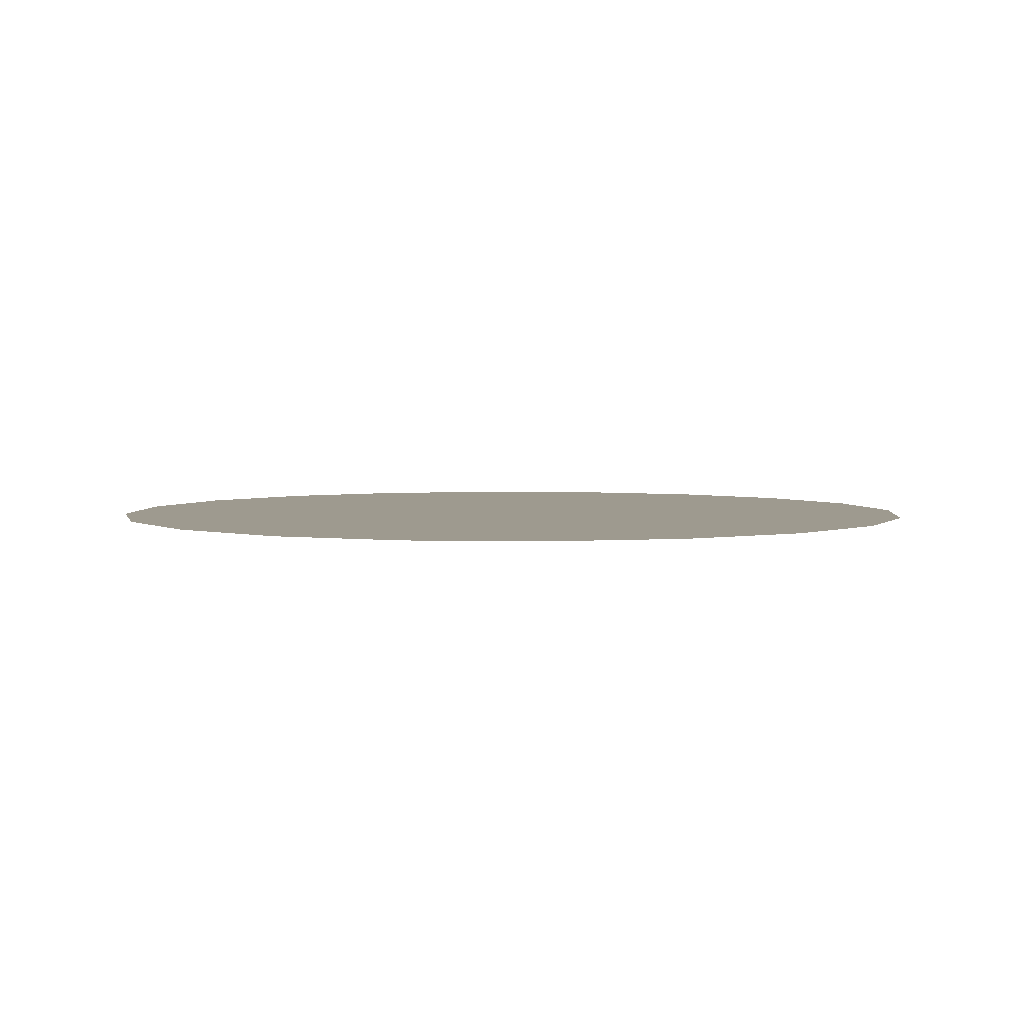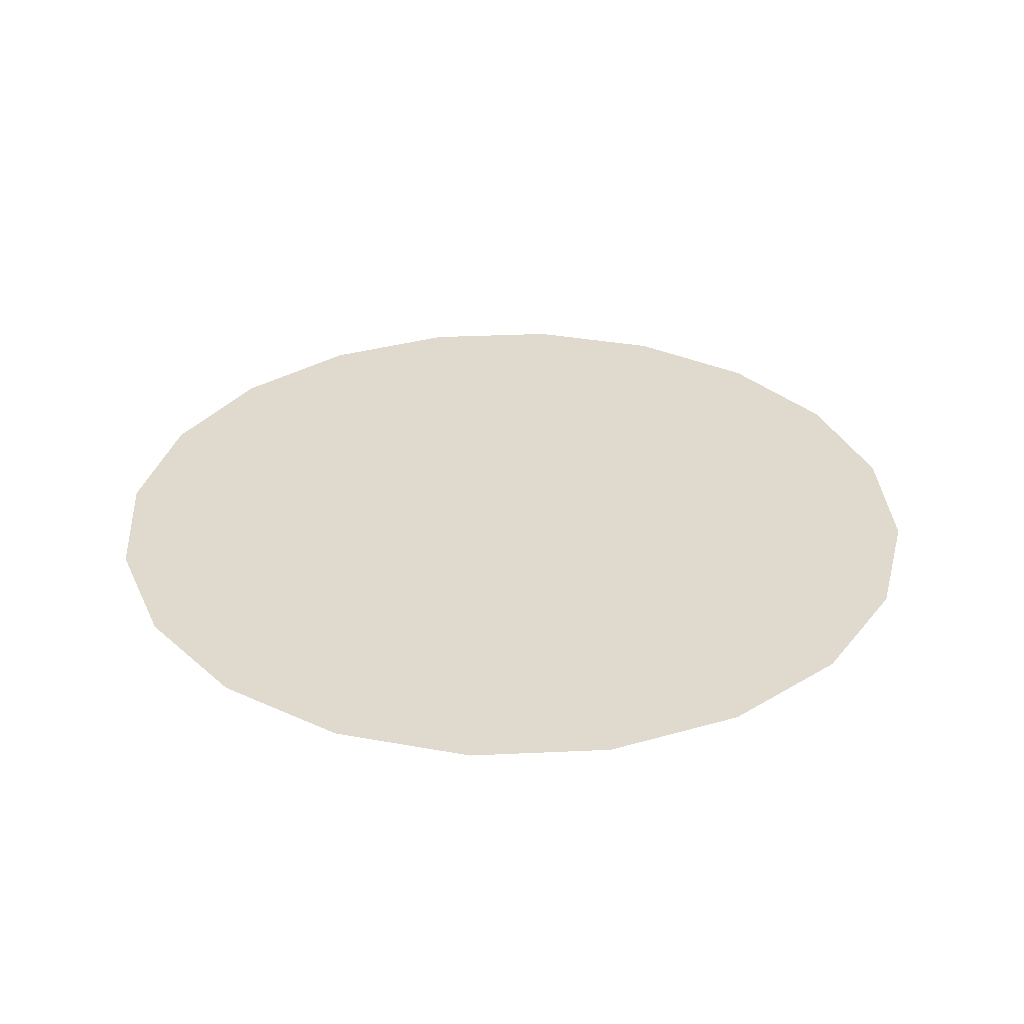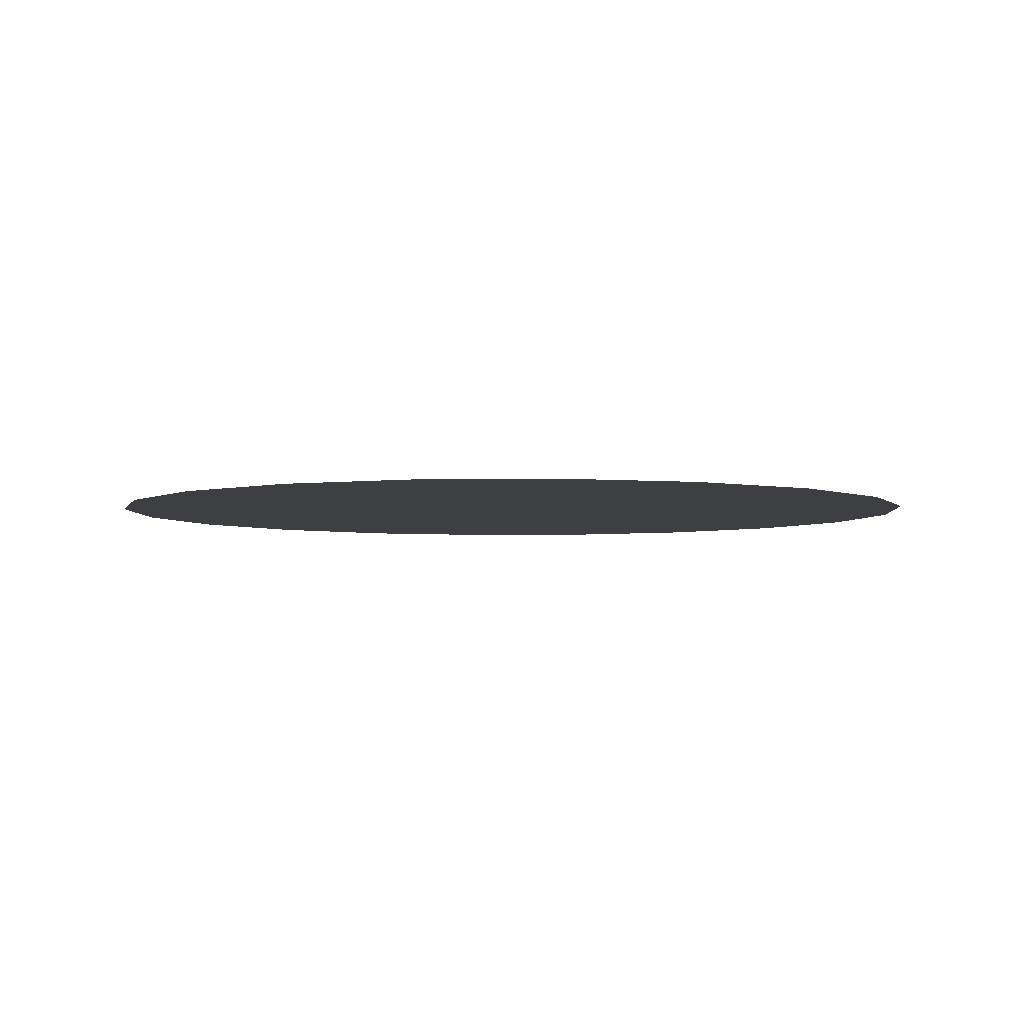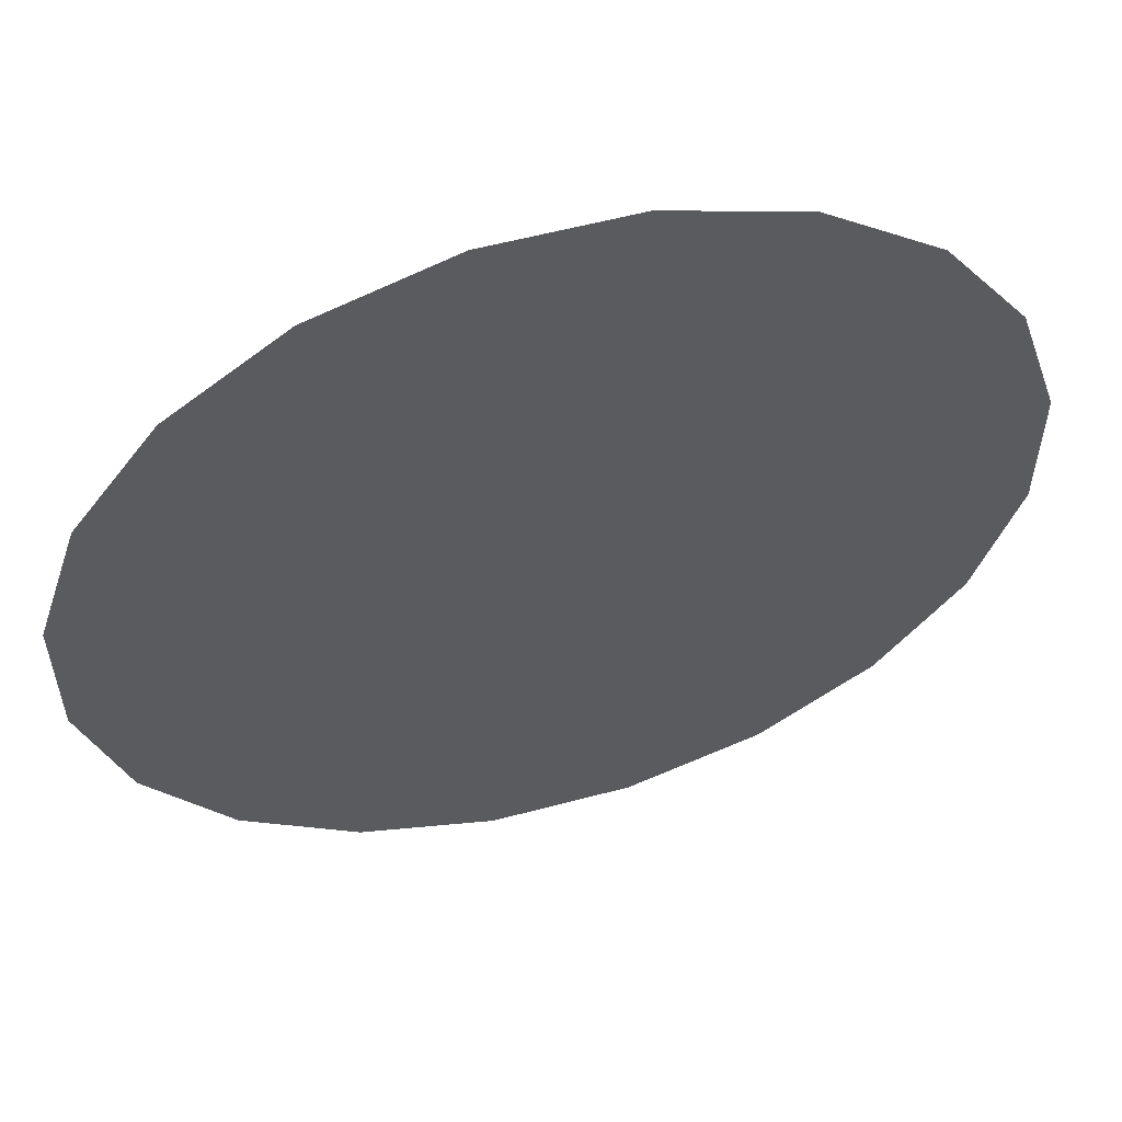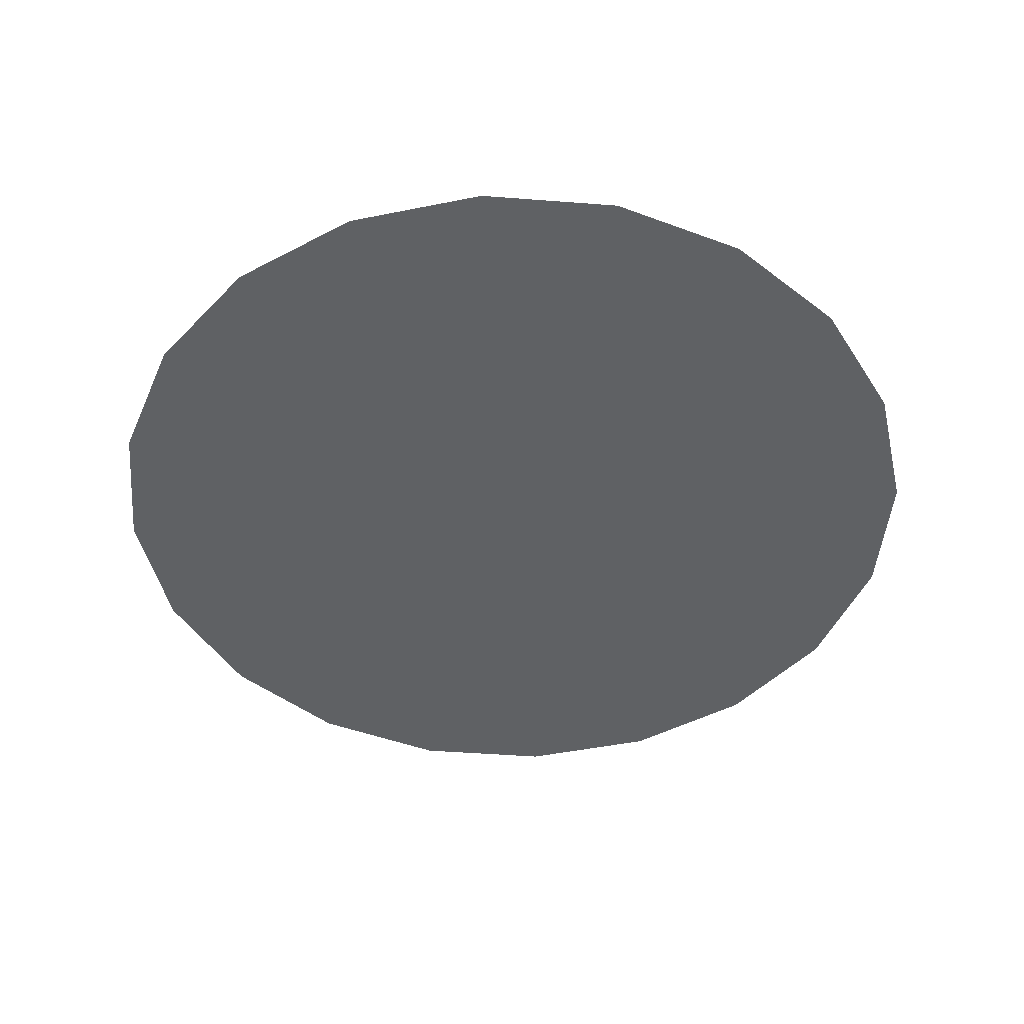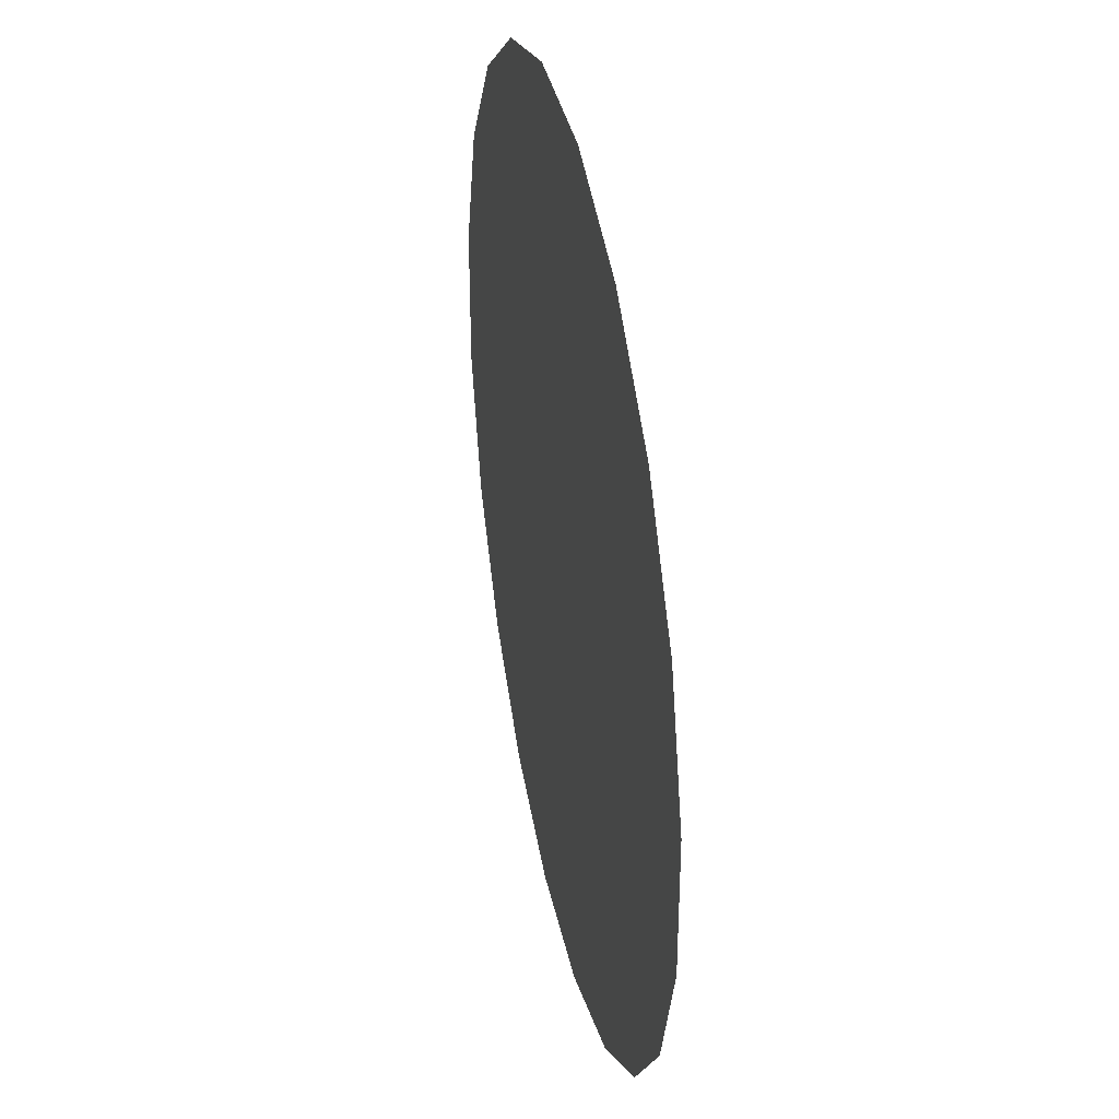
<metadata>
{"format":"obj","ext":"obj","renderer":"f3d","projection":"perspective","resolution":1024,"background":"white","views":[{"elev":3.6,"azim":94.7,"up":"+Y"},{"elev":32.7,"azim":-147.7,"up":"+Y"},{"elev":-4.1,"azim":-15.0,"up":"+Y"},{"elev":56.7,"azim":164.4,"up":"+Z"},{"elev":-46.3,"azim":-167.0,"up":"+Y"},{"elev":36.9,"azim":-101.6,"up":"+Z"}]}
</metadata>
<code>
g QuadToCircle
v 2.98e-08 -1.824e-14 -4.172e-07
v 0.1135 -9.737e-09 -0.2228
v 5.96e-08 -1.824e-14 -4.172e-07
v 5.96e-08 -1.759e-14 -4.023e-07
v -0.2469 1.709e-09 0.03911
v -0 -1.752e-14 -4.008e-07
v 0.1135 -9.737e-09 -0.2228
v 0.1768 -7.727e-09 -0.1768
v 5.96e-08 -1.824e-14 -4.172e-07
v 0.227 -1.947e-08 -0.4455
v 0.3536 -1.545e-08 -0.3536
v 0.3405 -2.921e-08 -0.6683
v 0.5303 -2.318e-08 -0.5303
v 0.1173 -3.238e-08 -0.7408
v 0.07822 -2.159e-08 -0.4938
v 0.1135 -9.737e-09 -0.2228
v 0.03911 -1.079e-08 -0.2469
v 2.98e-08 -1.824e-14 -4.172e-07
v 4.47e-08 -1.824e-14 -4.172e-07
v -0.03911 -1.079e-08 -0.2469
v 4.135e-08 -1.824e-14 -4.172e-07
v 4.47e-08 -1.824e-14 -4.172e-07
v -0.07822 -2.159e-08 -0.4938
v -0.1135 -9.737e-09 -0.2228
v 2.98e-08 -1.824e-14 -4.172e-07
v -0.1173 -3.238e-08 -0.7408
v -0.227 -1.947e-08 -0.4455
v -0.3405 -2.921e-08 -0.6683
v -0.1369 -3.778e-08 -0.8642
v -0.3972 -3.408e-08 -0.7796
v 0.1369 -3.778e-08 -0.8642
v -0.1564 -4.317e-08 -0.9877
v 0.1564 -4.317e-08 -0.9877
v 0.3972 -3.408e-08 -0.7796
v 0.454 -3.895e-08 -0.891
v 0.6187 -2.705e-08 -0.6187
v 0.7071 -3.091e-08 -0.7071
v -0.454 -3.895e-08 -0.891
v -0.1564 -4.317e-08 -0.9877
v -0.7071 -3.091e-08 -0.7071
v -0.6187 -2.705e-08 -0.6187
v -0.891 -1.984e-08 -0.454
v -0.5303 -2.318e-08 -0.5303
v -0.3536 -1.545e-08 -0.3536
v -0.7796 -1.736e-08 -0.3972
v -0.9877 -6.838e-09 -0.1564
v -0.5303 -2.318e-08 -0.5303
v -0.8642 -5.983e-09 -0.1369
v -0.9877 6.838e-09 0.1564
v -0.6683 -1.488e-08 -0.3405
v -0.1768 -7.727e-09 -0.1768
v 2.98e-08 -1.824e-14 -4.172e-07
v 5.96e-08 -1.824e-14 -4.172e-07
v -0.8642 5.983e-09 0.1369
v -0.891 1.984e-08 0.454
v -0.4455 -9.922e-09 -0.227
v -0.7408 -5.129e-09 -0.1173
v -0.7796 1.736e-08 0.3972
v -0.7071 3.091e-08 0.7071
v -0.2228 -4.961e-09 -0.1135
v 5.96e-08 -1.824e-14 -4.172e-07
v 5.96e-08 -1.694e-14 -3.874e-07
v -0.4938 -3.419e-09 -0.07822
v -0.7408 5.128e-09 0.1173
v -0.6187 2.705e-08 0.6187
v -0.454 3.895e-08 0.891
v -0.2469 -1.71e-09 -0.03911
v 5.96e-08 -1.694e-14 -3.874e-07
v 5.96e-08 -1.759e-14 -4.023e-07
v -0.4938 3.419e-09 0.07822
v -0.6683 1.488e-08 0.3405
v -0.2469 1.709e-09 0.03911
v -0 -1.752e-14 -4.008e-07
v -0.3972 3.408e-08 0.7796
v -0.1564 4.317e-08 0.9877
v -0.4455 9.922e-09 0.227
v -0.5303 2.318e-08 0.5303
v -0.1369 3.778e-08 0.8642
v 0.1564 4.317e-08 0.9877
v -0.2228 4.961e-09 0.1135
v 5.96e-08 -1.759e-14 -4.023e-07
v 5.96e-08 -1.694e-14 -3.874e-07
v -0.3536 1.545e-08 0.3536
v -0.3405 2.921e-08 0.6683
v 0.1369 3.778e-08 0.8642
v 0.454 3.895e-08 0.891
v -0.1768 7.727e-09 0.1768
v 5.96e-08 -1.694e-14 -3.874e-07
v 5.96e-08 -1.824e-14 -4.172e-07
v -0.227 1.947e-08 0.4455
v -0.1173 3.238e-08 0.7408
v 0.3972 3.408e-08 0.7796
v 0.7071 3.091e-08 0.7071
v -0.1135 9.737e-09 0.2228
v 5.96e-08 -1.824e-14 -4.172e-07
v 2.98e-08 -1.824e-14 -4.172e-07
v -0.07822 2.159e-08 0.4938
v 0.1173 3.238e-08 0.7408
v 0.6187 2.705e-08 0.6187
v 0.891 1.984e-08 0.454
v -0.03911 1.079e-08 0.2469
v 2.98e-08 -1.824e-14 -4.172e-07
v 4.47e-08 -1.824e-14 -4.172e-07
v 0.07822 2.159e-08 0.4938
v 0.3405 2.921e-08 0.6683
v 0.03911 1.079e-08 0.2469
v 4.135e-08 -1.563e-14 -3.576e-07
v 4.47e-08 -1.824e-14 -4.172e-07
v 0.7796 1.736e-08 0.3972
v 0.9877 6.838e-09 0.1564
v 0.227 1.947e-08 0.4455
v 0.1135 9.737e-09 0.2228
v 2.98e-08 -1.824e-14 -4.172e-07
v 0.5303 2.318e-08 0.5303
v 0.8642 5.983e-09 0.1369
v 0.9877 -6.838e-09 -0.1564
v 0.8642 -5.983e-09 -0.1369
v 0.3536 1.545e-08 0.3536
v 0.6683 1.488e-08 0.3405
v 0.7408 5.128e-09 0.1173
v 0.7408 -5.128e-09 -0.1173
v 0.1768 7.727e-09 0.1768
v 2.98e-08 -1.824e-14 -4.172e-07
v 5.96e-08 -1.824e-14 -4.172e-07
v 0.4455 9.922e-09 0.227
v 0.4938 3.419e-09 0.07822
v 0.4938 -3.419e-09 -0.07822
v 0.2228 4.961e-09 0.1135
v 5.96e-08 -1.824e-14 -4.172e-07
v 5.96e-08 -1.694e-14 -3.874e-07
v 0.2469 1.709e-09 0.03911
v 5.96e-08 -1.694e-14 -3.874e-07
v 0.2469 -1.71e-09 -0.03911
v 5.96e-08 -1.759e-14 -4.023e-07
v 5.96e-08 -1.752e-14 -4.008e-07
v 0.1768 -7.727e-09 -0.1768
v 5.96e-08 -1.694e-14 -3.874e-07
v 5.96e-08 -1.824e-14 -4.172e-07
v 0.2228 -4.961e-09 -0.1135
v 0.3536 -1.545e-08 -0.3536
v 0.4455 -9.922e-09 -0.227
v 0.6683 -1.488e-08 -0.3405
v 0.7796 -1.736e-08 -0.3972
v 0.891 -1.984e-08 -0.454
v 0.8642 -5.983e-09 -0.1369
v 0.9877 -6.838e-09 -0.1564
v 0.7408 -5.128e-09 -0.1173
v 0.4938 -3.419e-09 -0.07822
v 0.2469 -1.71e-09 -0.03911
v 5.96e-08 -1.759e-14 -4.023e-07
v 5.96e-08 -1.694e-14 -3.874e-07
v 5.96e-08 -1.752e-14 -4.008e-07
g QuadToCircle_0
f 3 2 1
f 6 5 4
f 9 8 7
f 7 8 10
f 8 11 10
f 10 11 12
f 11 13 12
f 10 12 14
f 15 10 14
f 16 10 15
f 17 16 15
f 18 16 17
f 18 17 19
f 19 17 20
f 21 19 20
f 21 20 22
f 17 15 23
f 20 17 23
f 22 20 24
f 25 22 24
f 15 14 26
f 23 15 26
f 20 23 27
f 24 20 27
f 23 26 28
f 27 23 28
f 26 14 29
f 28 26 30
f 26 29 30
f 14 31 29
f 14 12 31
f 29 31 32
f 31 33 32
f 12 34 31
f 31 34 33
f 34 35 33
f 12 13 34
f 34 36 35
f 13 36 34
f 36 37 35
f 30 29 38
f 29 39 38
f 30 38 40
f 41 30 40
f 41 40 42
f 28 30 41
f 43 28 41
f 27 28 43
f 44 27 43
f 24 27 44
f 45 41 42
f 45 42 46
f 47 41 45
f 48 45 46
f 48 46 49
f 50 47 45
f 44 47 50
f 50 45 48
f 51 24 44
f 52 24 51
f 53 52 51
f 54 48 49
f 54 49 55
f 56 44 50
f 51 44 56
f 57 50 48
f 57 48 54
f 56 50 57
f 58 54 55
f 58 55 59
f 60 51 56
f 61 51 60
f 61 60 62
f 63 56 57
f 60 56 63
f 64 57 54
f 64 54 58
f 63 57 64
f 65 58 59
f 65 59 66
f 67 60 63
f 68 60 67
f 68 67 69
f 70 63 64
f 67 63 70
f 71 64 58
f 71 58 65
f 70 64 71
f 69 67 72
f 72 67 70
f 73 69 72
f 74 65 66
f 74 66 75
f 76 70 71
f 72 70 76
f 77 71 65
f 77 65 74
f 76 71 77
f 78 74 75
f 78 75 79
f 80 72 76
f 81 72 80
f 82 81 80
f 83 76 77
f 80 76 83
f 84 77 74
f 84 74 78
f 83 77 84
f 85 78 79
f 85 79 86
f 87 80 83
f 88 80 87
f 89 88 87
f 90 83 84
f 87 83 90
f 91 84 78
f 91 78 85
f 90 84 91
f 92 85 86
f 92 86 93
f 94 87 90
f 95 87 94
f 95 94 96
f 97 90 91
f 94 90 97
f 98 91 85
f 98 85 92
f 97 91 98
f 99 92 93
f 99 93 100
f 101 94 97
f 102 94 101
f 102 101 103
f 104 97 98
f 101 97 104
f 105 98 92
f 105 92 99
f 104 98 105
f 103 101 106
f 106 101 104
f 107 103 106
f 107 106 108
f 109 99 100
f 109 100 110
f 111 104 105
f 106 104 111
f 108 106 112
f 112 106 111
f 113 108 112
f 114 105 99
f 111 105 114
f 114 99 109
f 115 109 110
f 115 110 116
f 117 115 116
f 112 111 118
f 118 111 114
f 119 114 109
f 119 109 115
f 118 114 119
f 120 115 117
f 120 119 115
f 121 120 117
f 122 112 118
f 123 112 122
f 124 123 122
f 125 118 119
f 125 119 120
f 122 118 125
f 126 120 121
f 126 125 120
f 127 126 121
f 128 122 125
f 128 125 126
f 129 122 128
f 129 128 130
f 131 126 127
f 131 128 126
f 132 128 131
f 133 131 127
f 132 131 134
f 134 131 133
f 135 134 133
f 138 137 136
f 137 139 136
f 136 139 140
f 139 141 140
f 140 141 13
f 141 142 13
f 13 142 36
f 142 143 36
f 36 143 37
f 143 144 37
f 143 145 144
f 145 146 144
f 147 145 143
f 142 147 143
f 148 147 142
f 141 148 142
f 149 148 141
f 139 149 141
f 150 149 139
f 151 150 139
f 152 149 150

</code>
